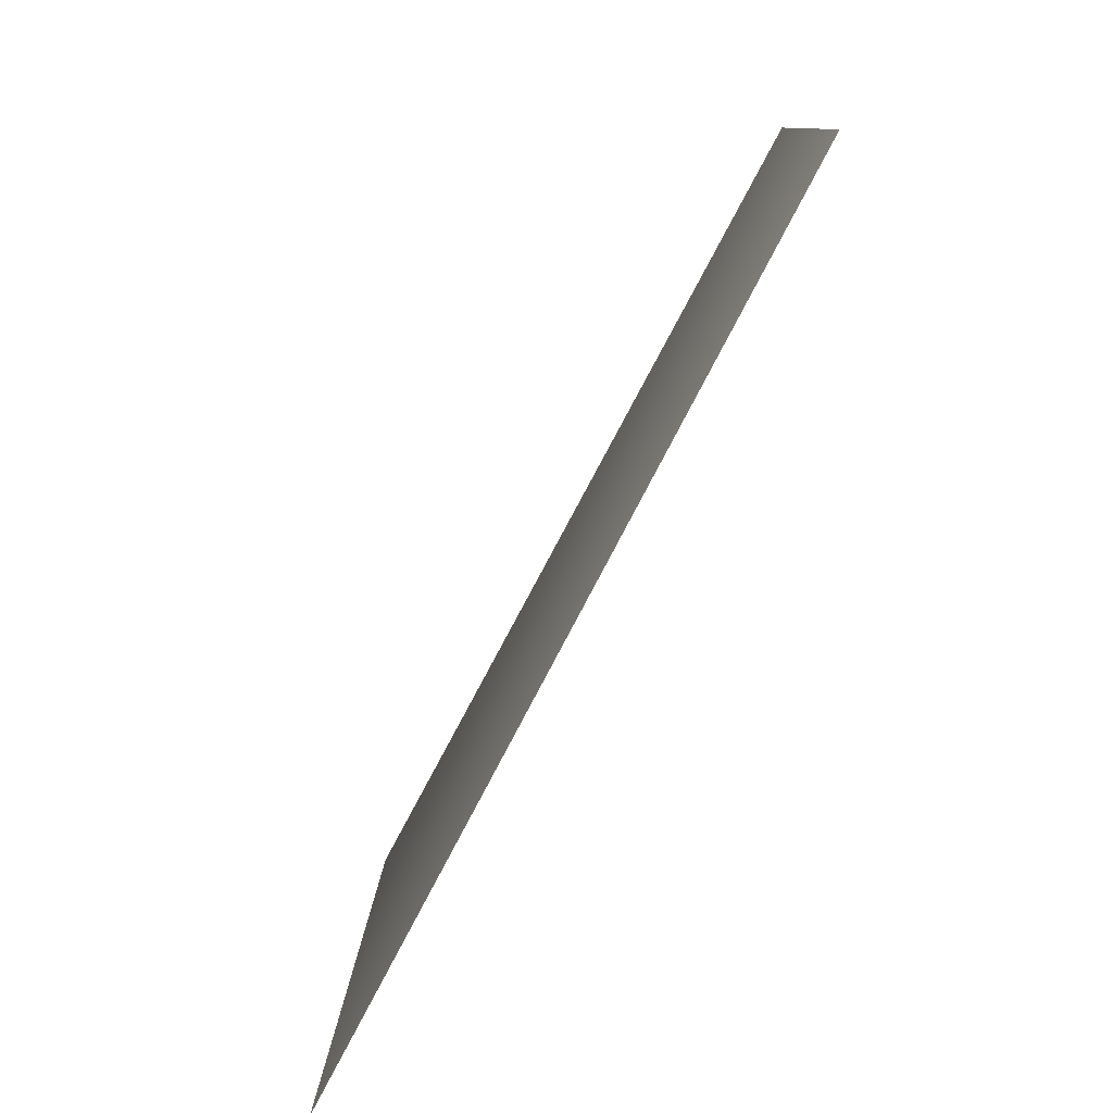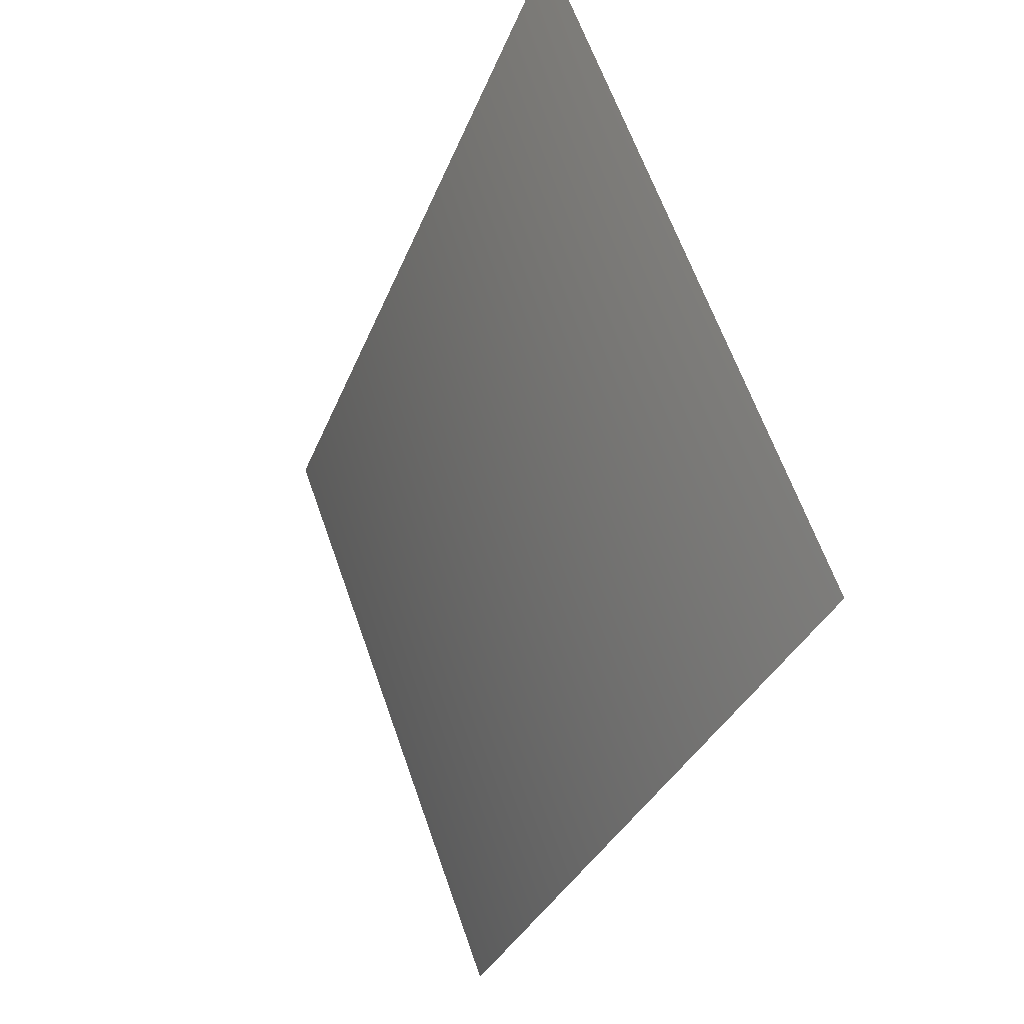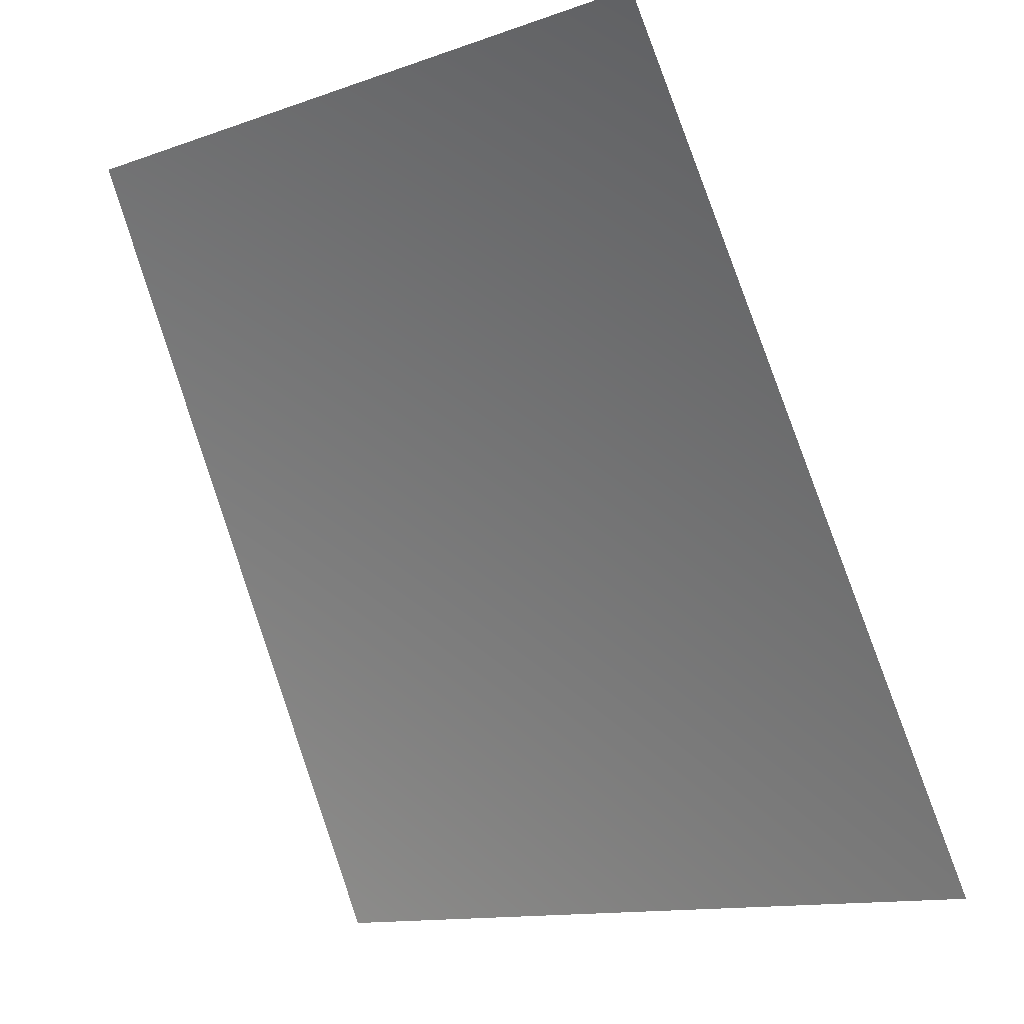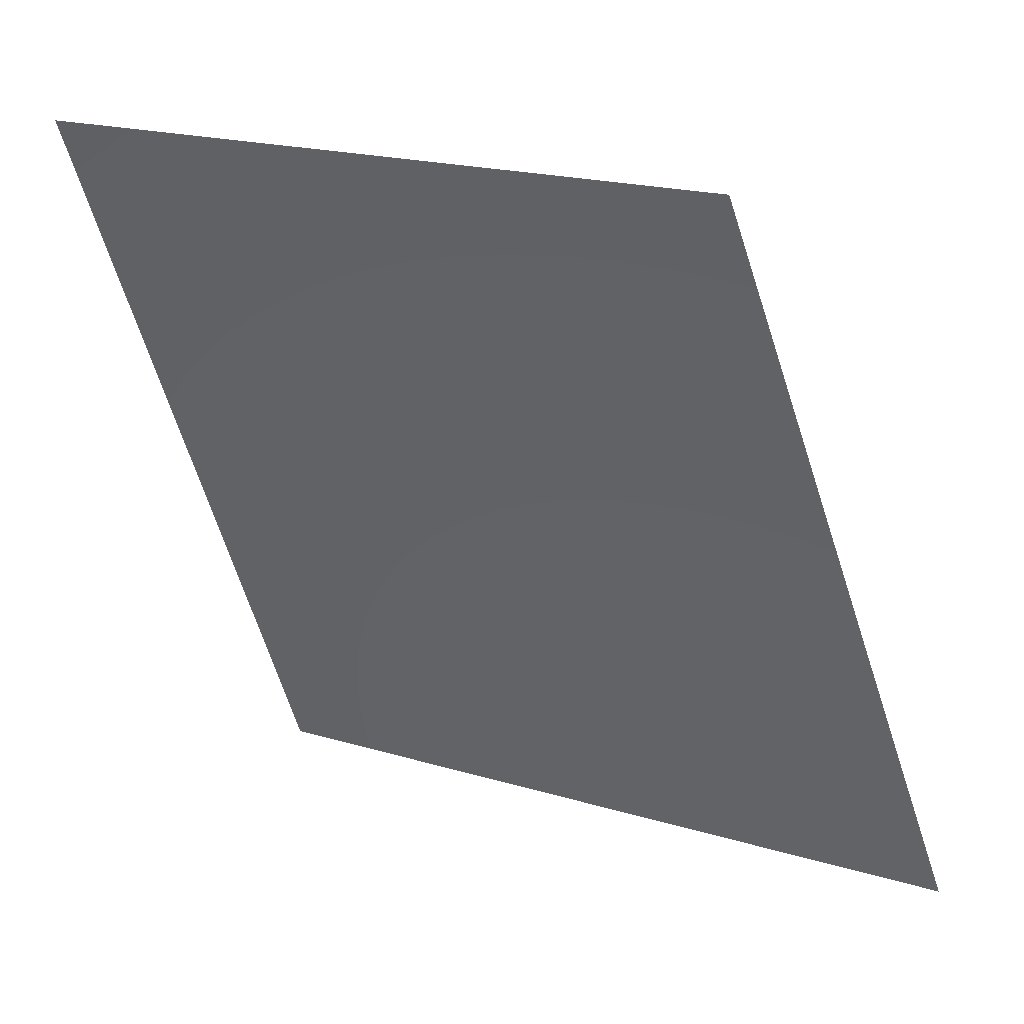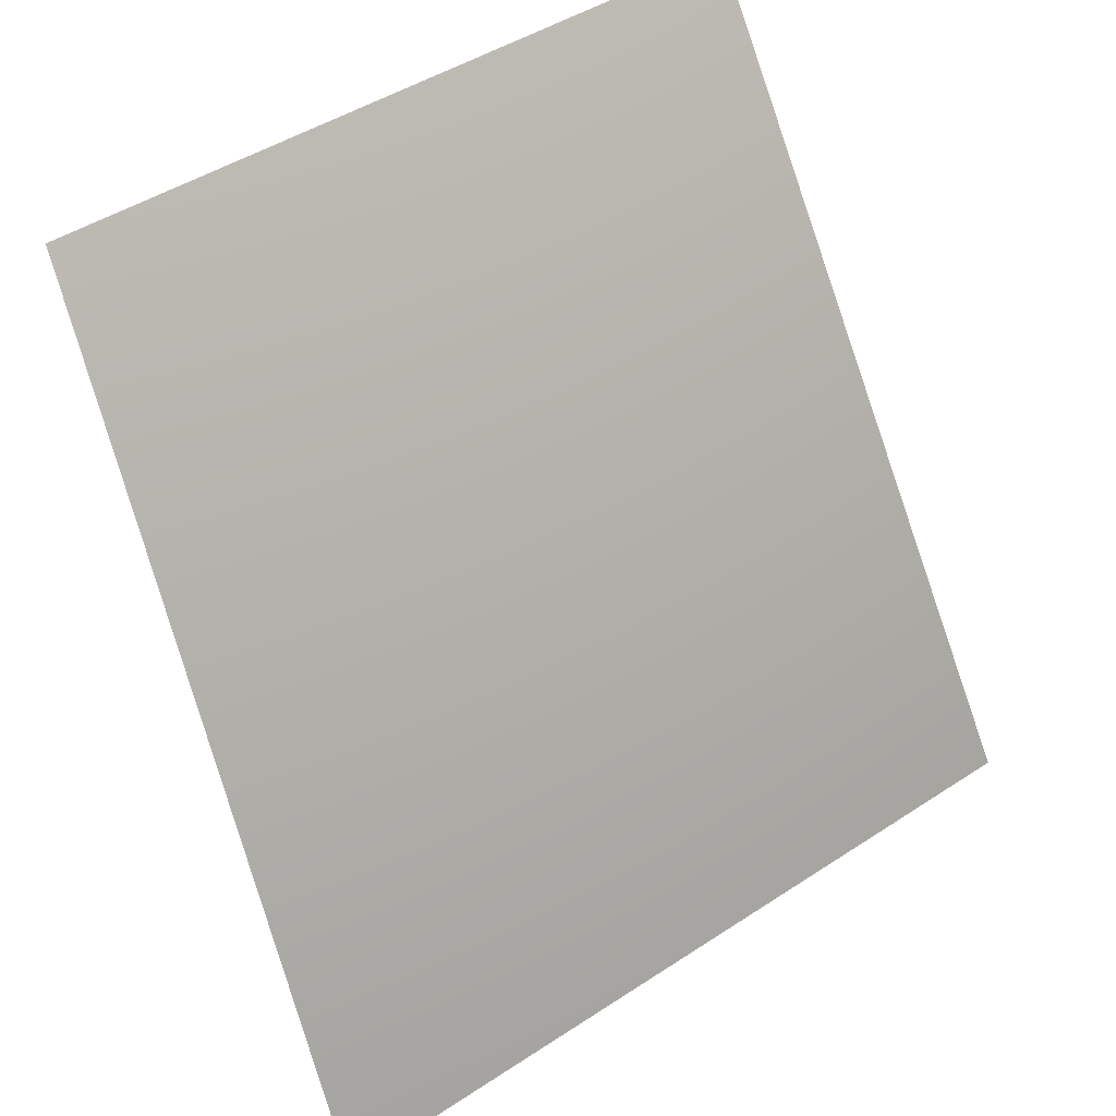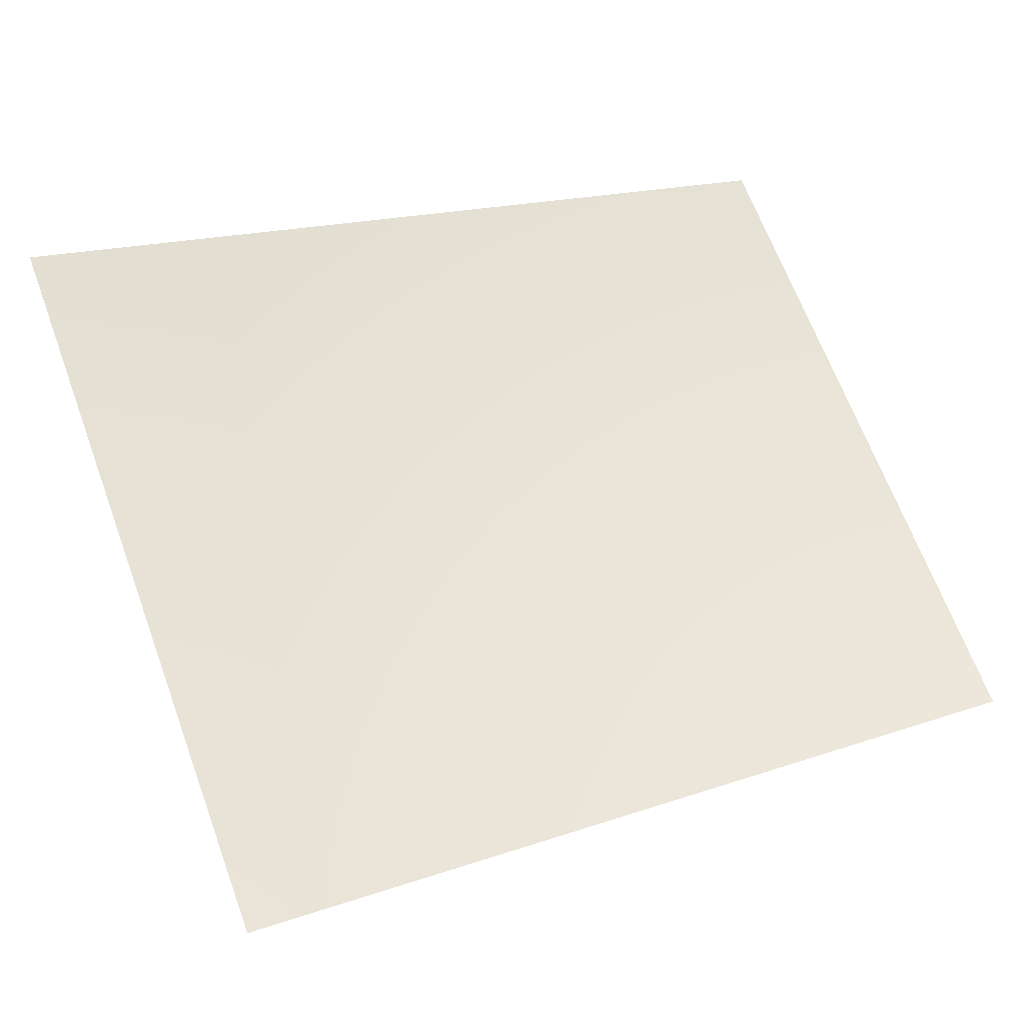
<metadata>
{"format":"obj","ext":"obj","renderer":"f3d","projection":"perspective","resolution":1024,"background":"white","views":[{"elev":8.5,"azim":-27.2,"up":"+Y"},{"elev":-51.5,"azim":-47.2,"up":"+Z"},{"elev":-11.0,"azim":105.3,"up":"+Y"},{"elev":17.1,"azim":94.6,"up":"+Y"},{"elev":42.0,"azim":-157.1,"up":"+Y"},{"elev":-5.9,"azim":43.8,"up":"+Z"}]}
</metadata>
<code>
v -6992 3135 -2896
v -6293 3135 -4205
v -5663 4551 -3784
v -6293 4551 -2607
f 1 2 3
f 1 3 4

</code>
